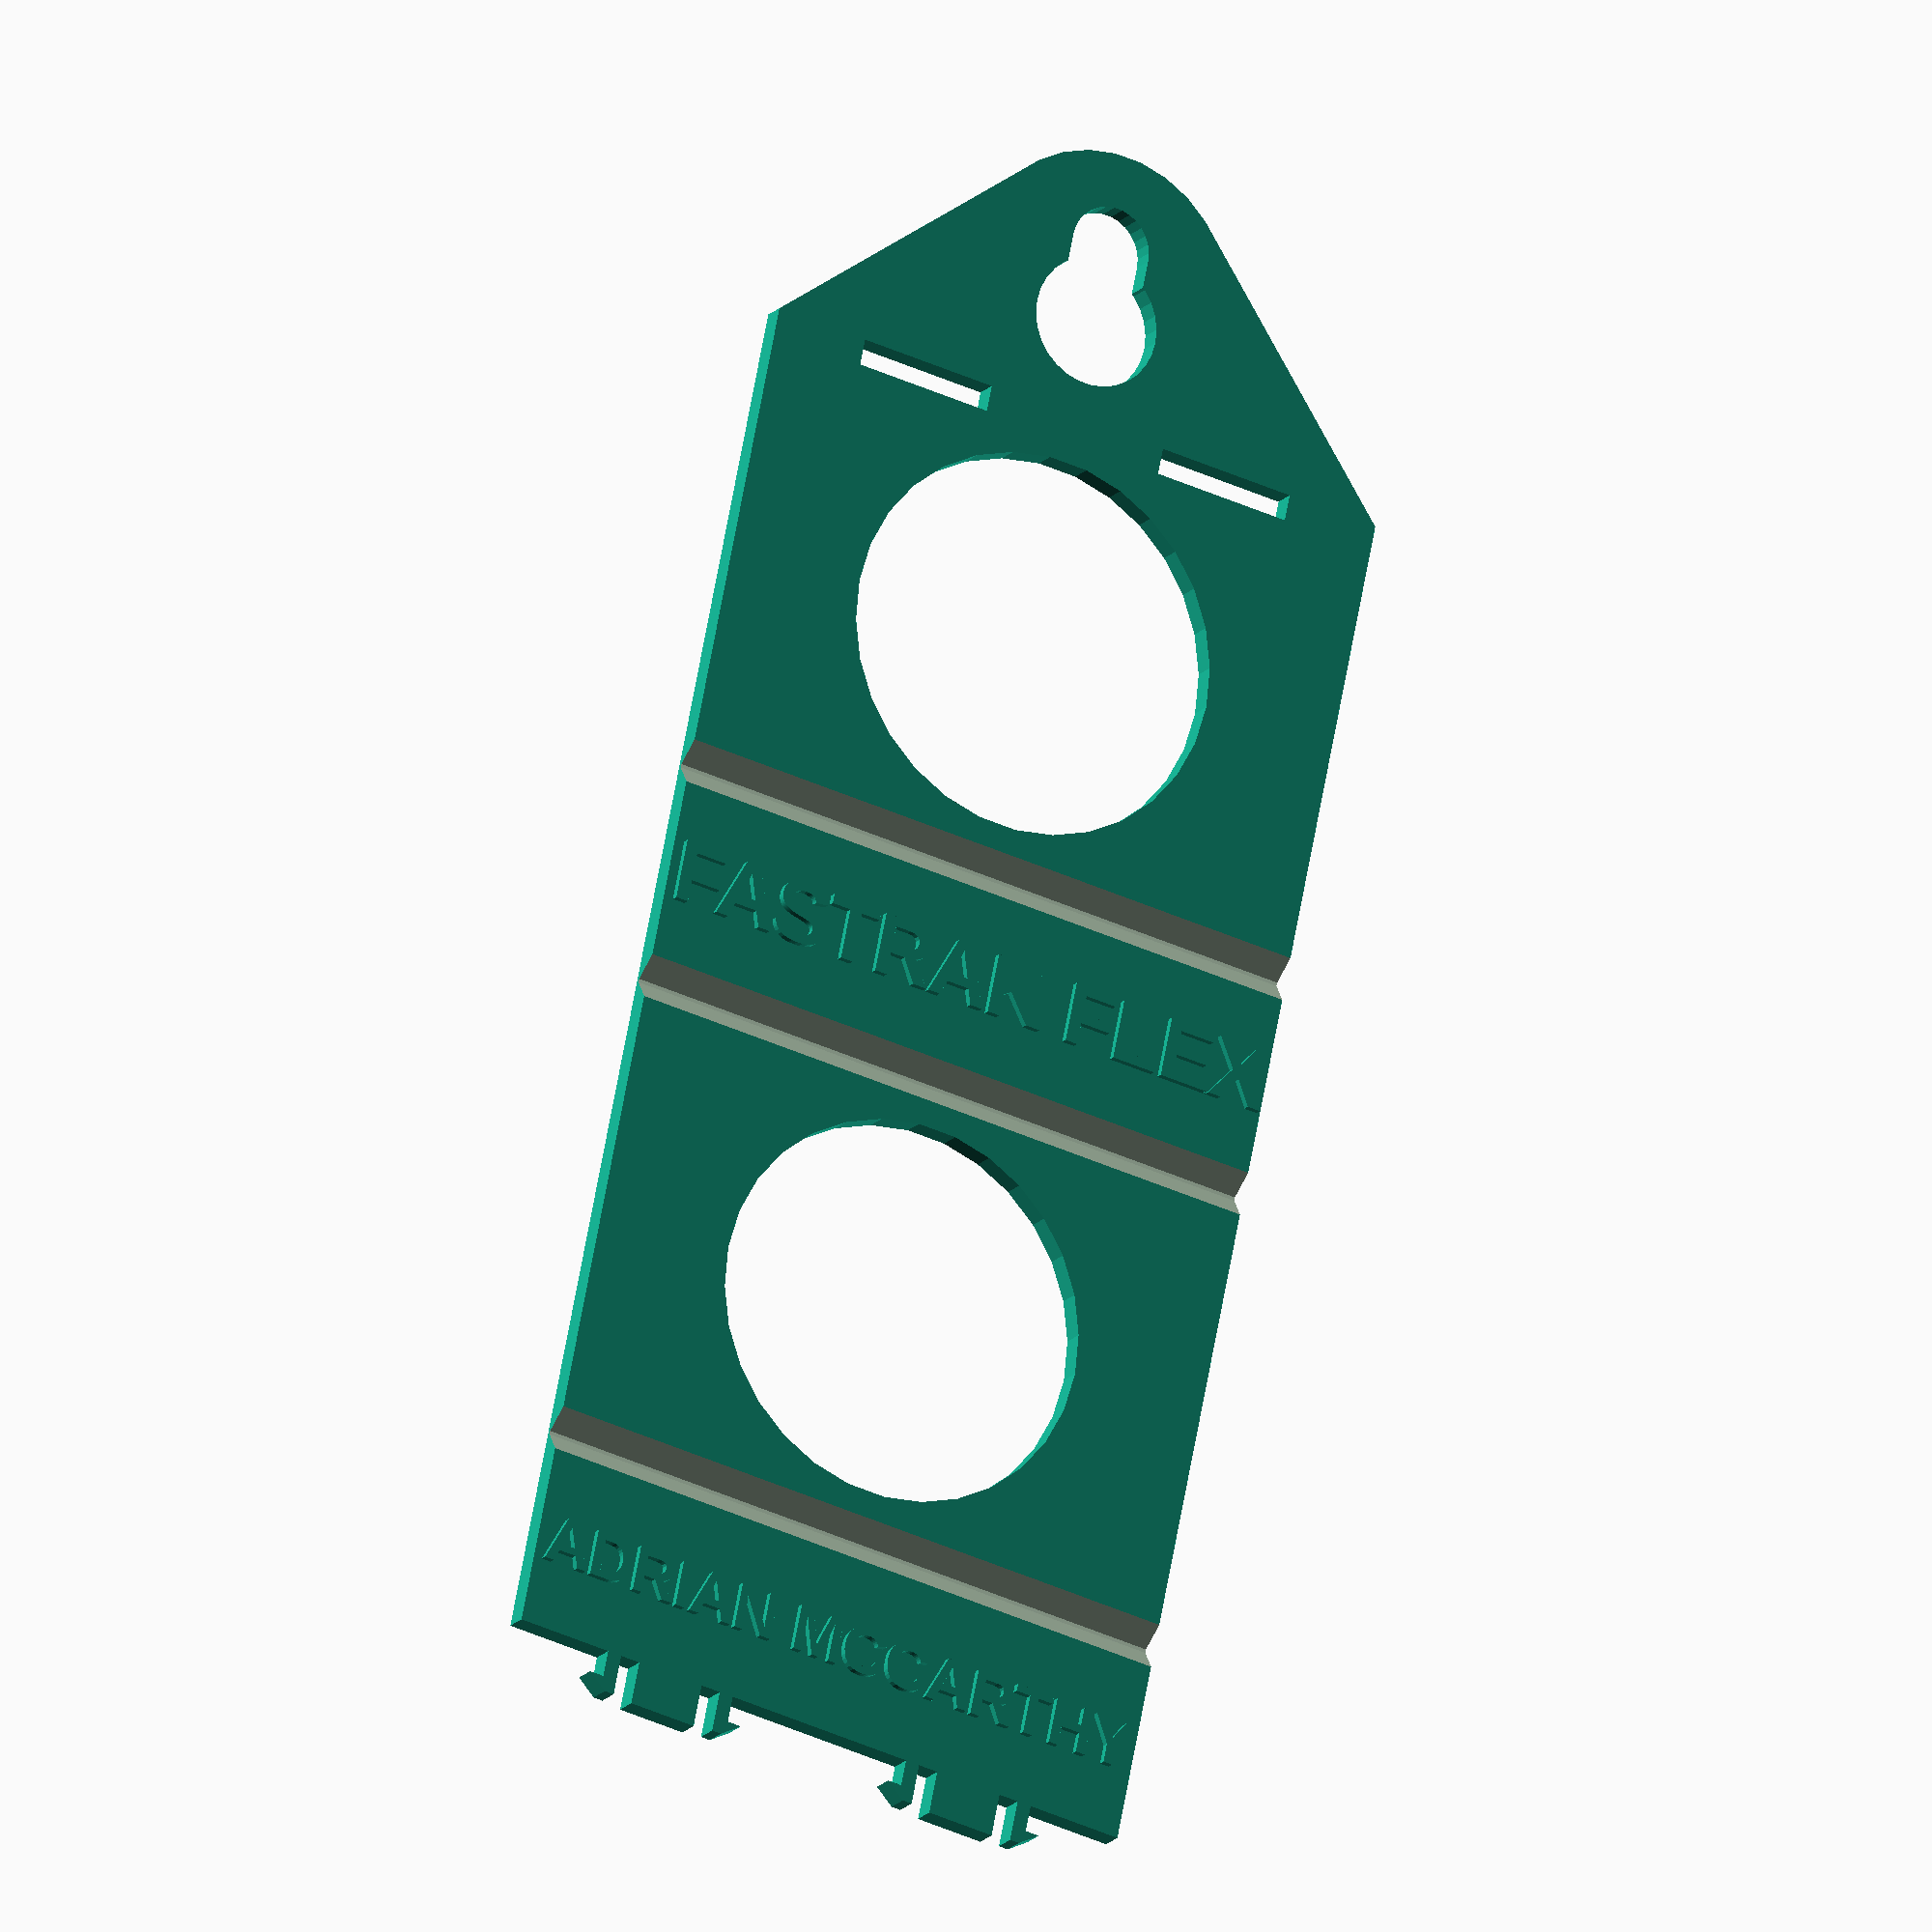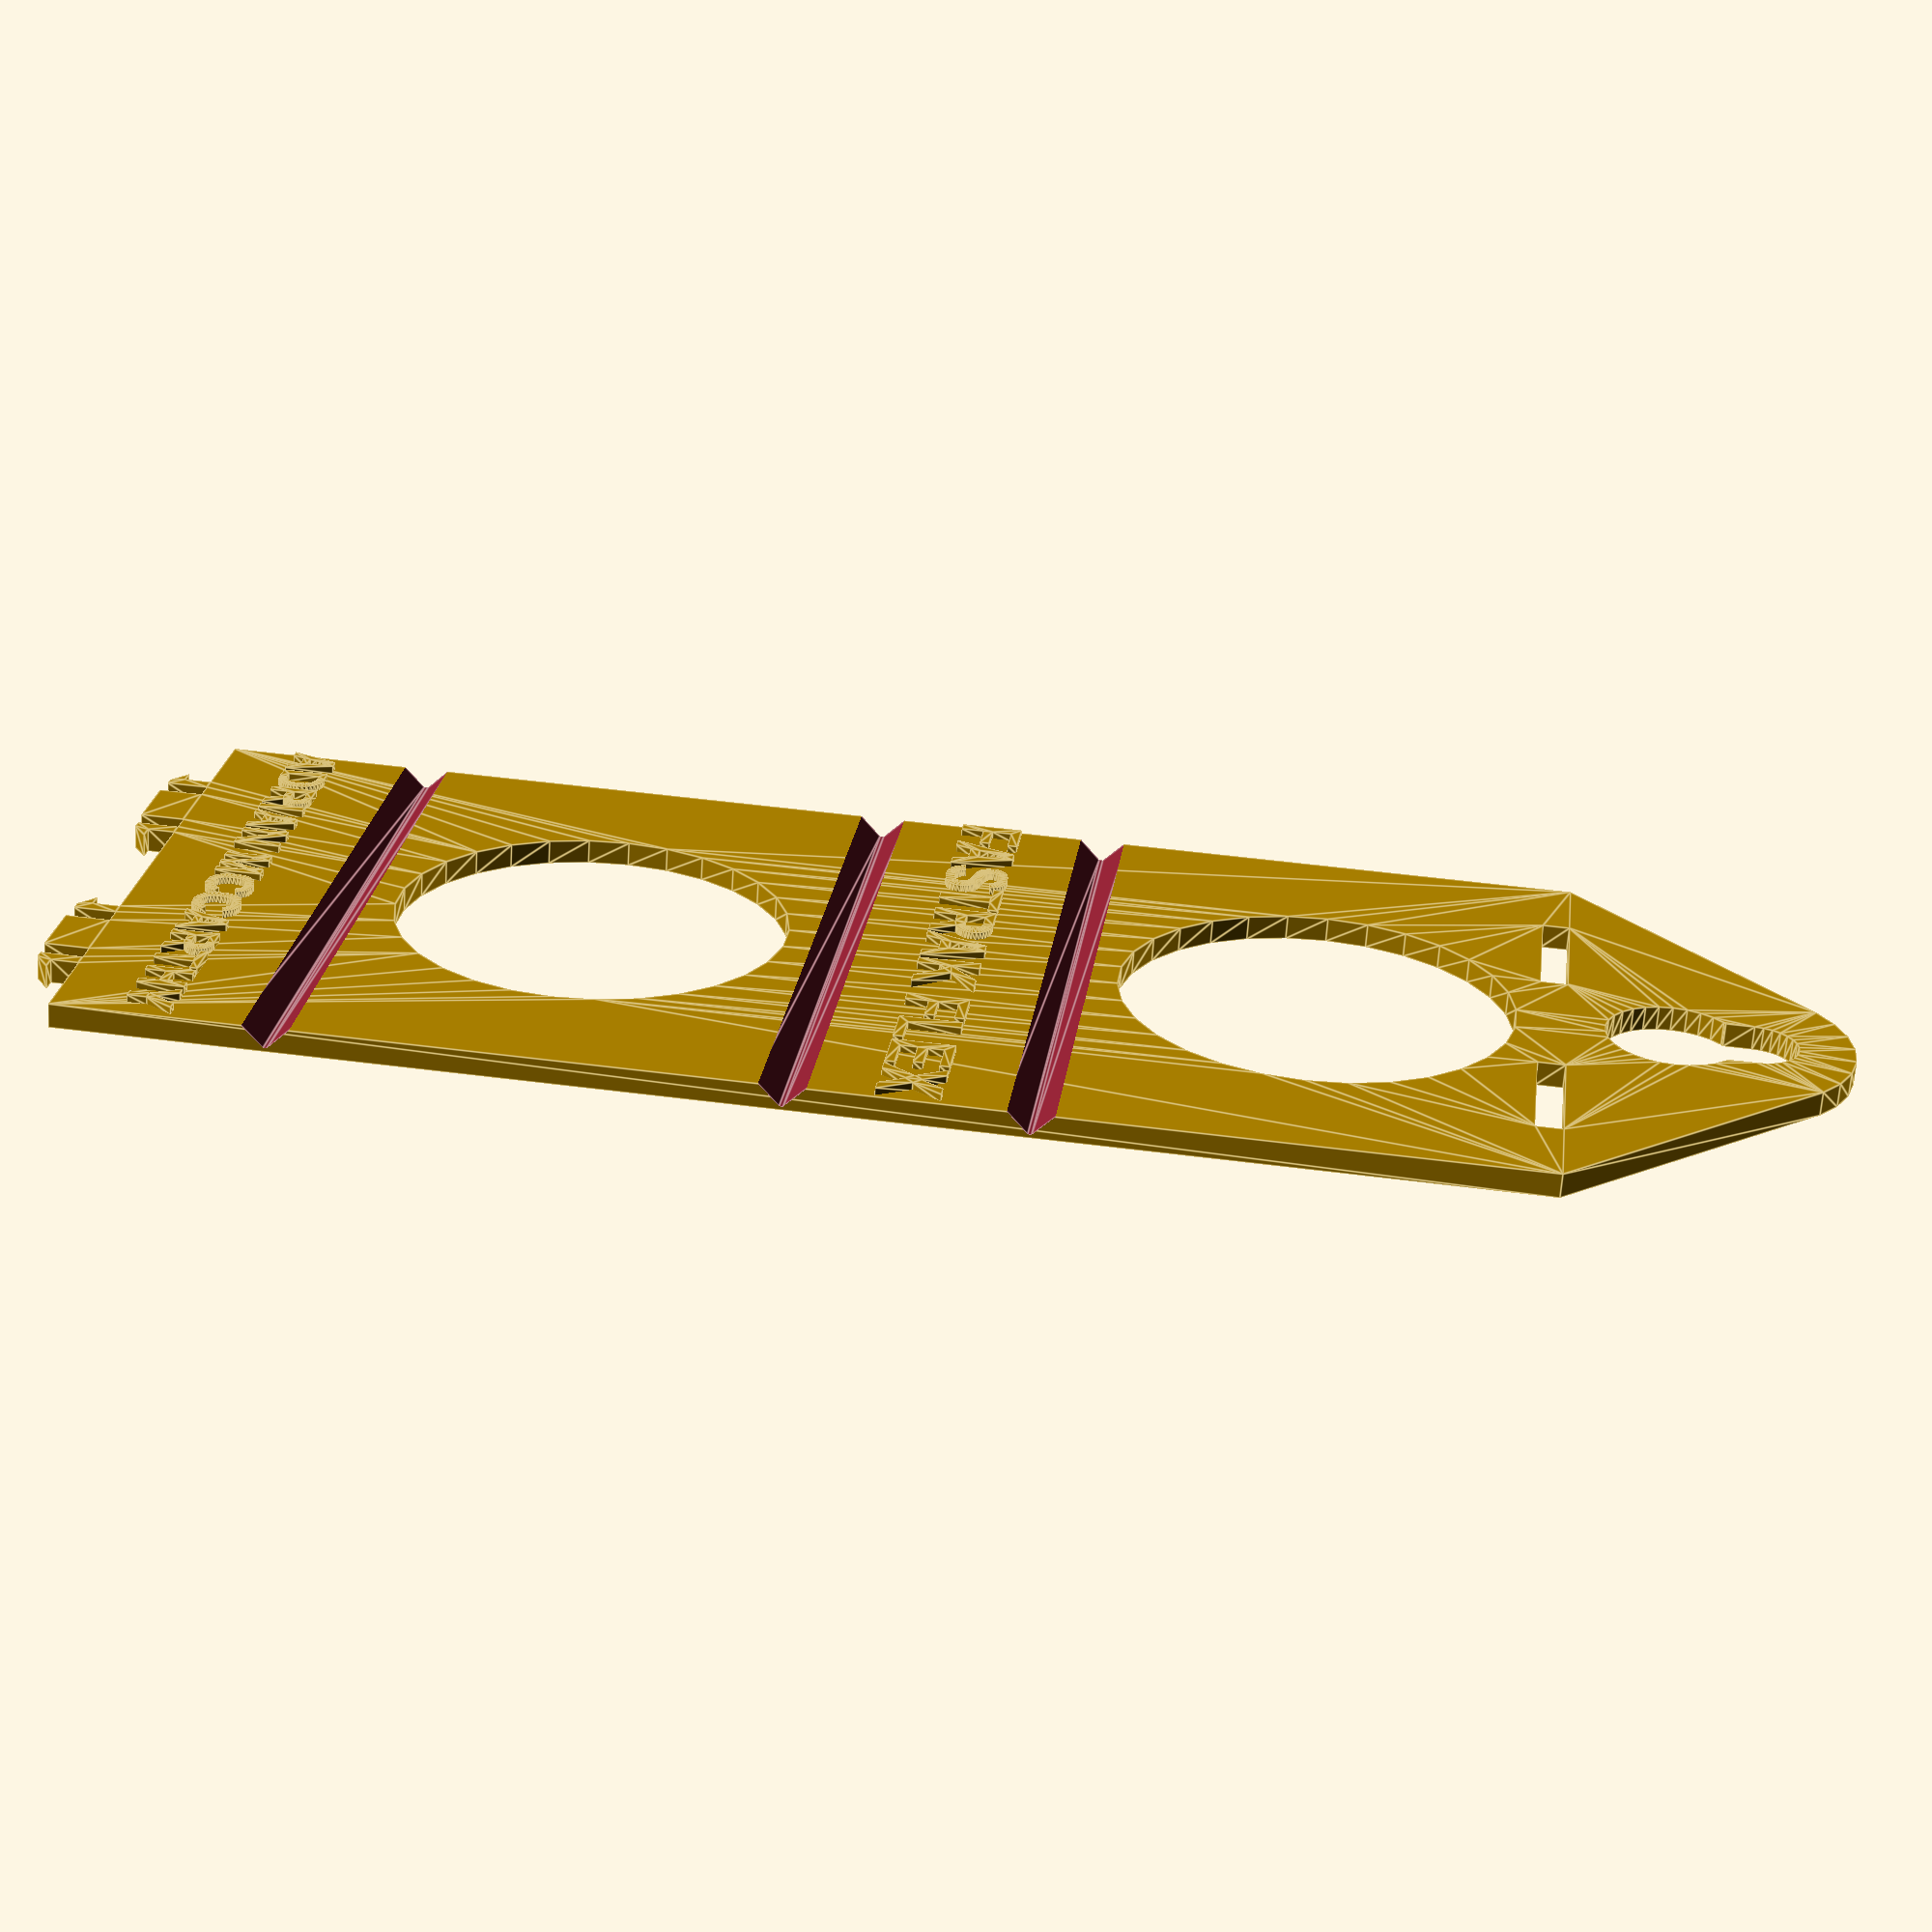
<openscad>
// Bracket to hold FasTrak Flex transponder to windshield with suction cup.
// Adrian McCarthy 2023-06-20

module foldup_etag_bracket(th=2, layer_h=0.2, nozzle_d=0.4) {
    etag_l = 110;
    etag_w = 36;
    etag_h = 15;
    
    suction_od = 30;
    suction_id = 6.5;
    suction_key = 10.5;

    keyhole_h = 3/2*suction_id + 1/2*suction_key;
    hanger_d = 4*th + keyhole_h;
    bracket_w = etag_l/2;

    box_h = th + etag_w + 2*th + etag_h + 2*th + etag_w + 2*th + etag_h;
    tab_w = hanger_d/2;
    tab_h = th;
    tab_l = 2*th;
    slot_w = tab_w + nozzle_d/2;
    slot_h = tab_h + nozzle_d/2;
    slot_dx = bracket_w/4;

    $fs = nozzle_d/2;
    
    module profile() {

        module cutout() {
            ellipse_major = etag_w-2*th;
            ellipse_minor = min(ellipse_major, bracket_w-2*th);
            translate([0, -etag_w/2])
                scale([1, ellipse_major/ellipse_minor])
                    circle(d=ellipse_minor);
        }
        
        module tab() {
            //square([tab_w, tab_l], center=true);
            depth = -(tab_h + nozzle_d/2);
            stem = 3*nozzle_d;
            overhang = 3*nozzle_d;
            clip_profile = [
                [0, 0],
                [0, depth],
                [overhang, depth],
                [-nozzle_d, depth-overhang],
                [-stem, depth-overhang],
                [-stem, 0]
            ];
            translate([ tab_w/2, 0]) polygon(clip_profile);
            translate([-tab_w/2, 0]) mirror([1, 0, 0]) polygon(clip_profile);
            translate([0, -tab_h/2]) square([tab_w/2, 2*tab_h+overhang], center=true);
        }
        
        module slot() {
            translate([0, -slot_h/2])
                square([slot_w, slot_h], center=true);
        }

        difference() {
            union() {
                hull() {
                    translate([0, hanger_d/2]) circle(d=hanger_d);
                    translate([0, -box_h/2])
                        square([bracket_w, box_h], center=true);
                }
                translate([0, -box_h]) {
                    translate([-slot_dx, 0]) tab();
                    translate([ slot_dx, 0]) tab();
                }
            }
            translate([0, keyhole_h]) {
                hull() {
                    circle(d=suction_id+nozzle_d);
                    translate([0, -suction_id]) circle(d=suction_id+nozzle_d);
                }
                translate([0, -suction_id]) circle(d=suction_key+nozzle_d);
            }
            translate([-slot_dx, 0]) slot();
            translate([ slot_dx, 0]) slot();
            translate([0, -th]) {
                cutout();
                translate([0, -(etag_w+2*th+etag_h+2*th)]) {
                    cutout();
                }
            }
        }
    }
    
    module groove(w) {
        rotate([90, 0, 90]) {
            linear_extrude(w, center=true) {
                polygon([
                    [layer_h/2, layer_h],
                    [layer_h/2 + th, layer_h+th],
                    [-(layer_h/2 + th), layer_h+th],
                    [-(layer_h/2), layer_h]
                ]);
            }
        }
    }
    
    module label() {
        label = "FASTRAK FLEX";
        typeface = "Liberation Sans:style=Bold";
        label_w = 10; // At size=1, the text is approximately 10 mm wide.
        type_size = (bracket_w-th)/label_w;
            text(label, font=typeface, size=type_size,
                 halign="center", valign="center");
    }
    
    module attrib() {
        label = "ADRIAN MCCARTHY";
        typeface = "Liberation Sans:style=Bold";
        label_w = 13.2;
        type_size = (bracket_w-th)/label_w;
            text(label, font=typeface, size=type_size,
                 halign="center", valign="center");
    }

    difference() {
        linear_extrude(th, convexity=8) profile();
        translate([0, -(th+etag_w+th), 0]) {
            groove(bracket_w+0.1);
            translate([0, -(th+etag_h+th), 0]) {
                groove(bracket_w+0.1);
                translate([0, -(th+etag_w+th), 0]) {
                    groove(bracket_w+0.1);
                }
            }
        }
    }
    
    translate([0, -th, th-0.1]) {
        linear_extrude(2*layer_h+0.1, convexity=10) {
            translate([0, -(etag_w+2*th+etag_h/2)]) {
                label();
                translate([0, -(etag_h/2+2*th+etag_w+2*th+etag_h/2)]) {
                    attrib();
                }
            }
        }
    }
}

foldup_etag_bracket(layer_h=0.3);

</openscad>
<views>
elev=196.8 azim=191.6 roll=206.9 proj=o view=solid
elev=66.0 azim=97.1 roll=356.3 proj=p view=edges
</views>
